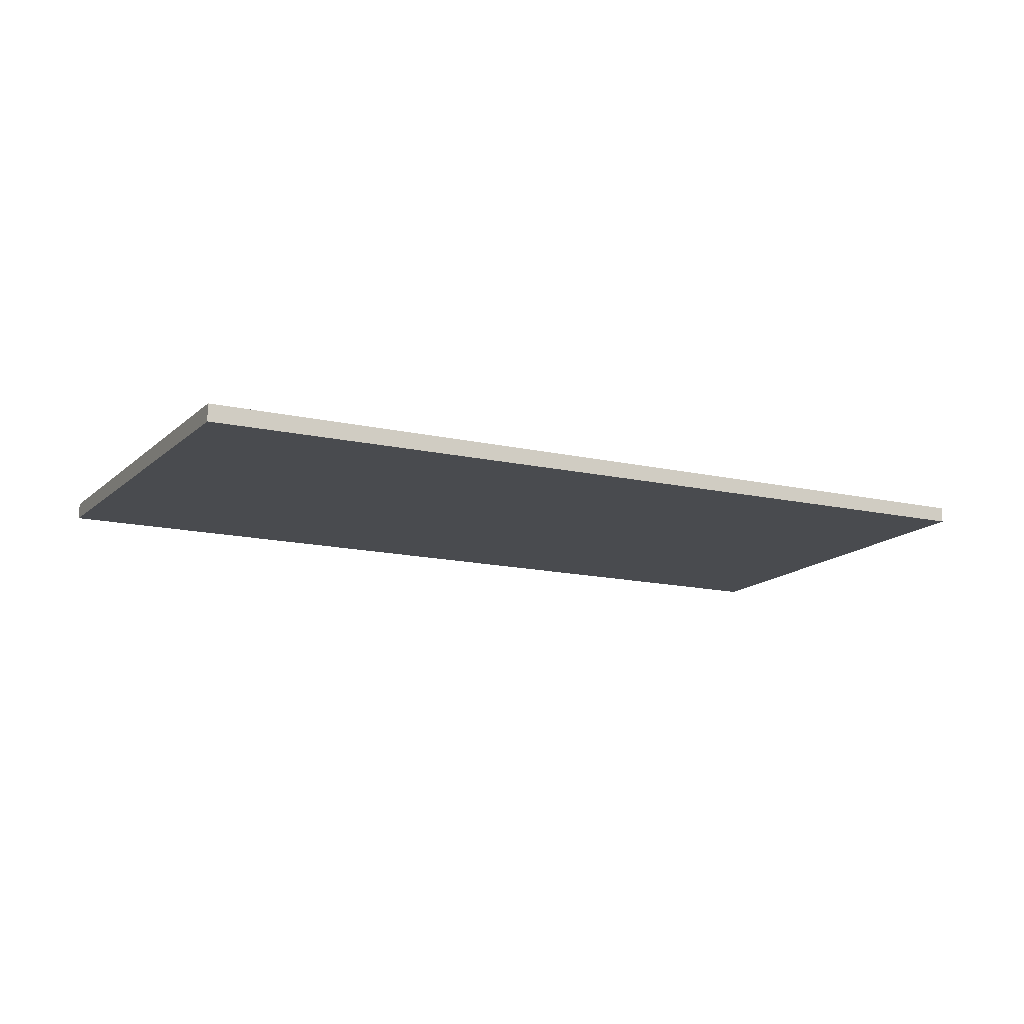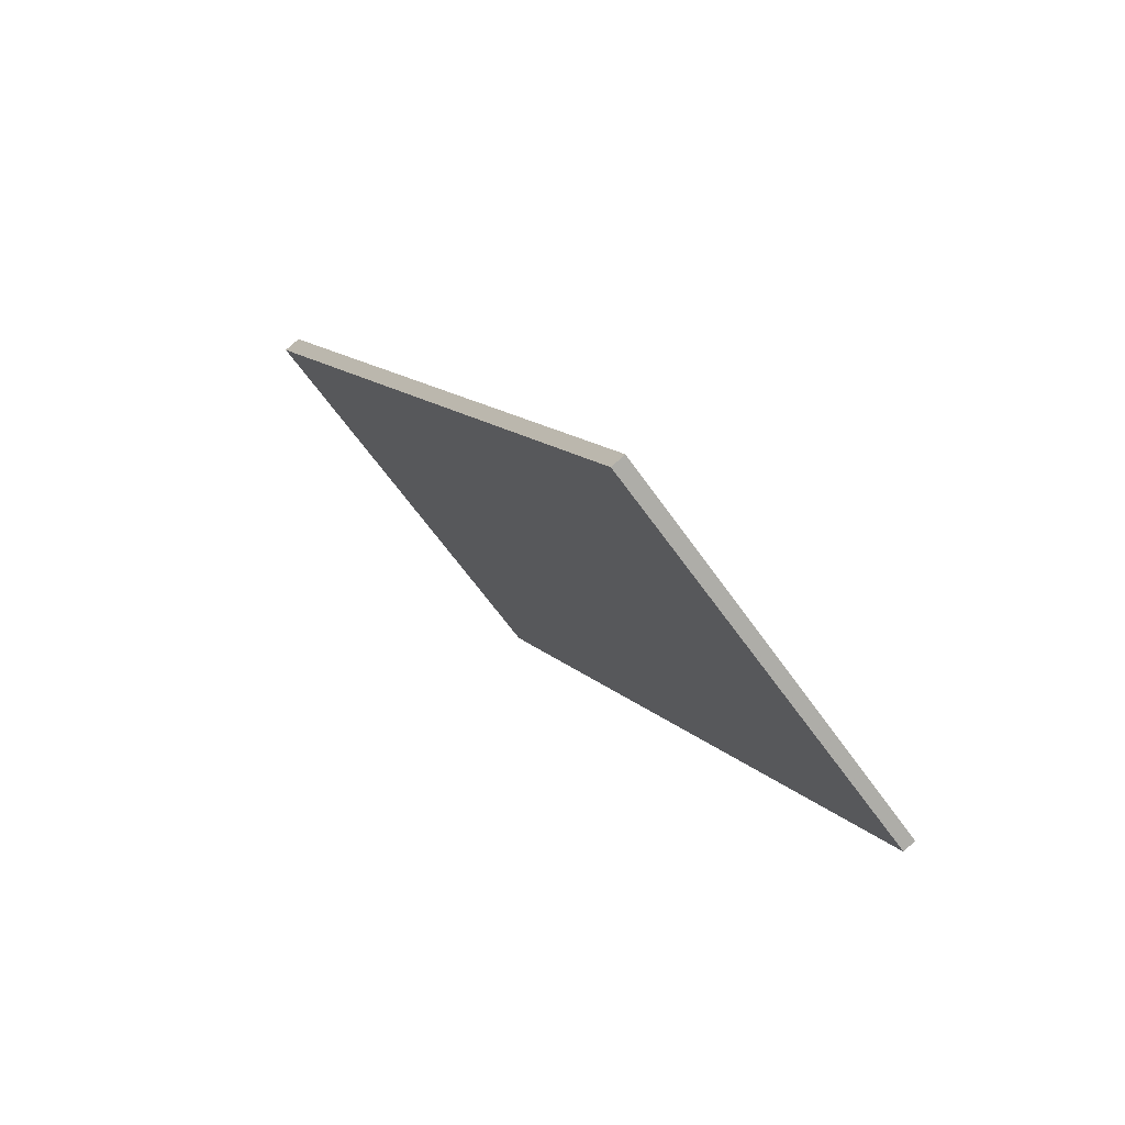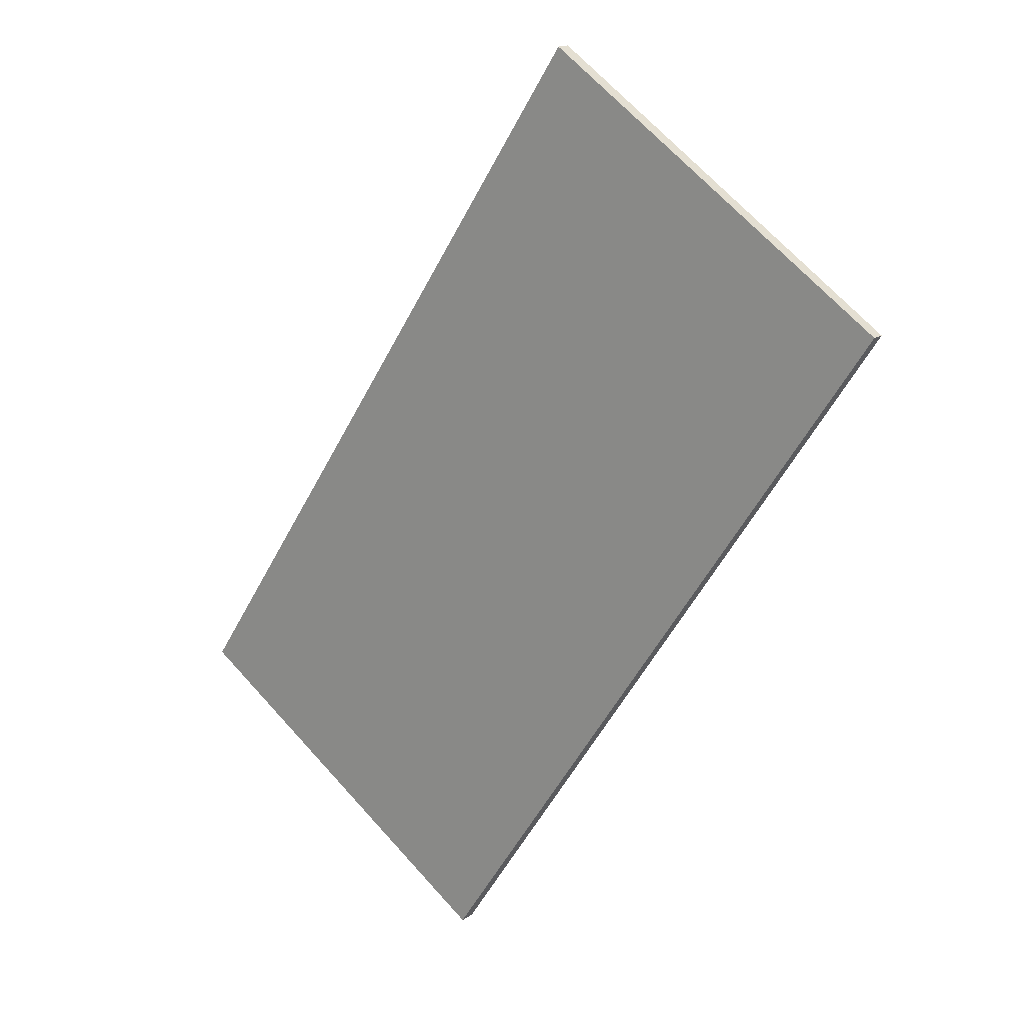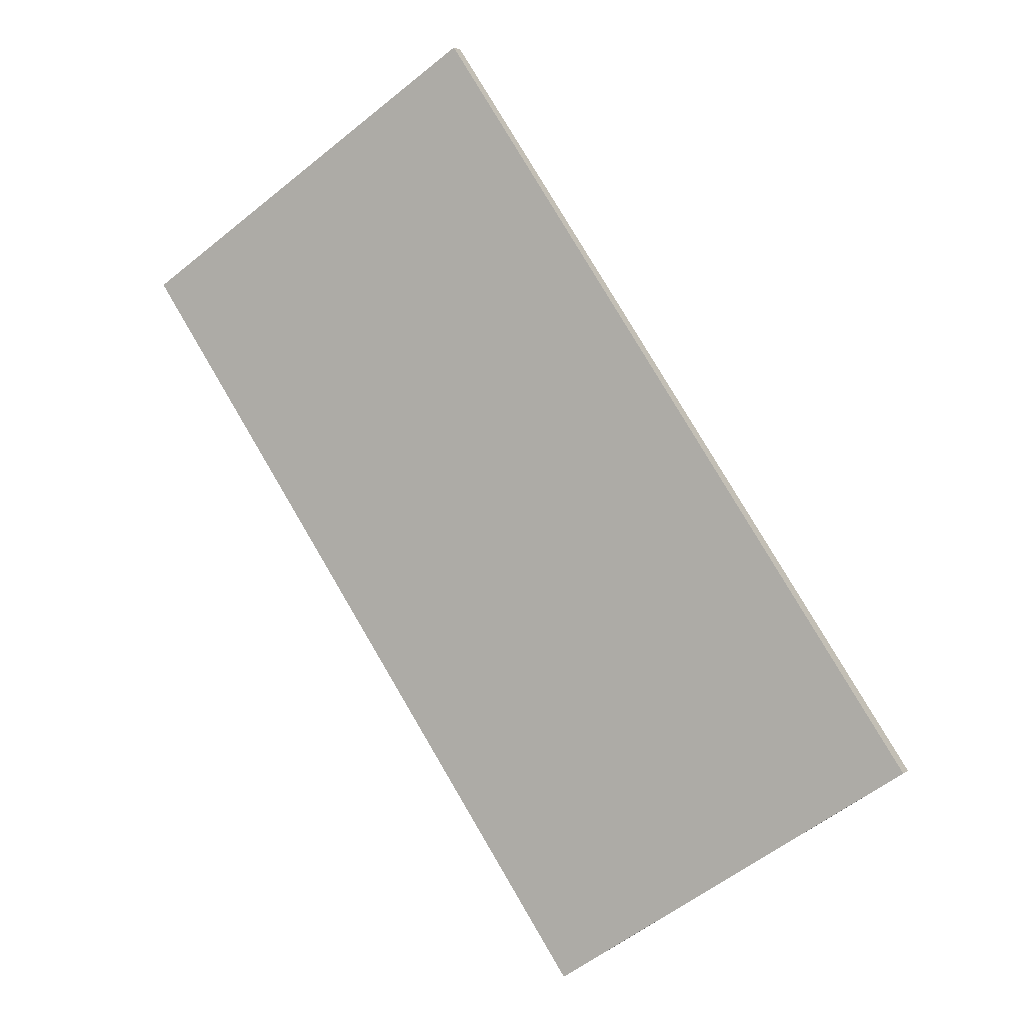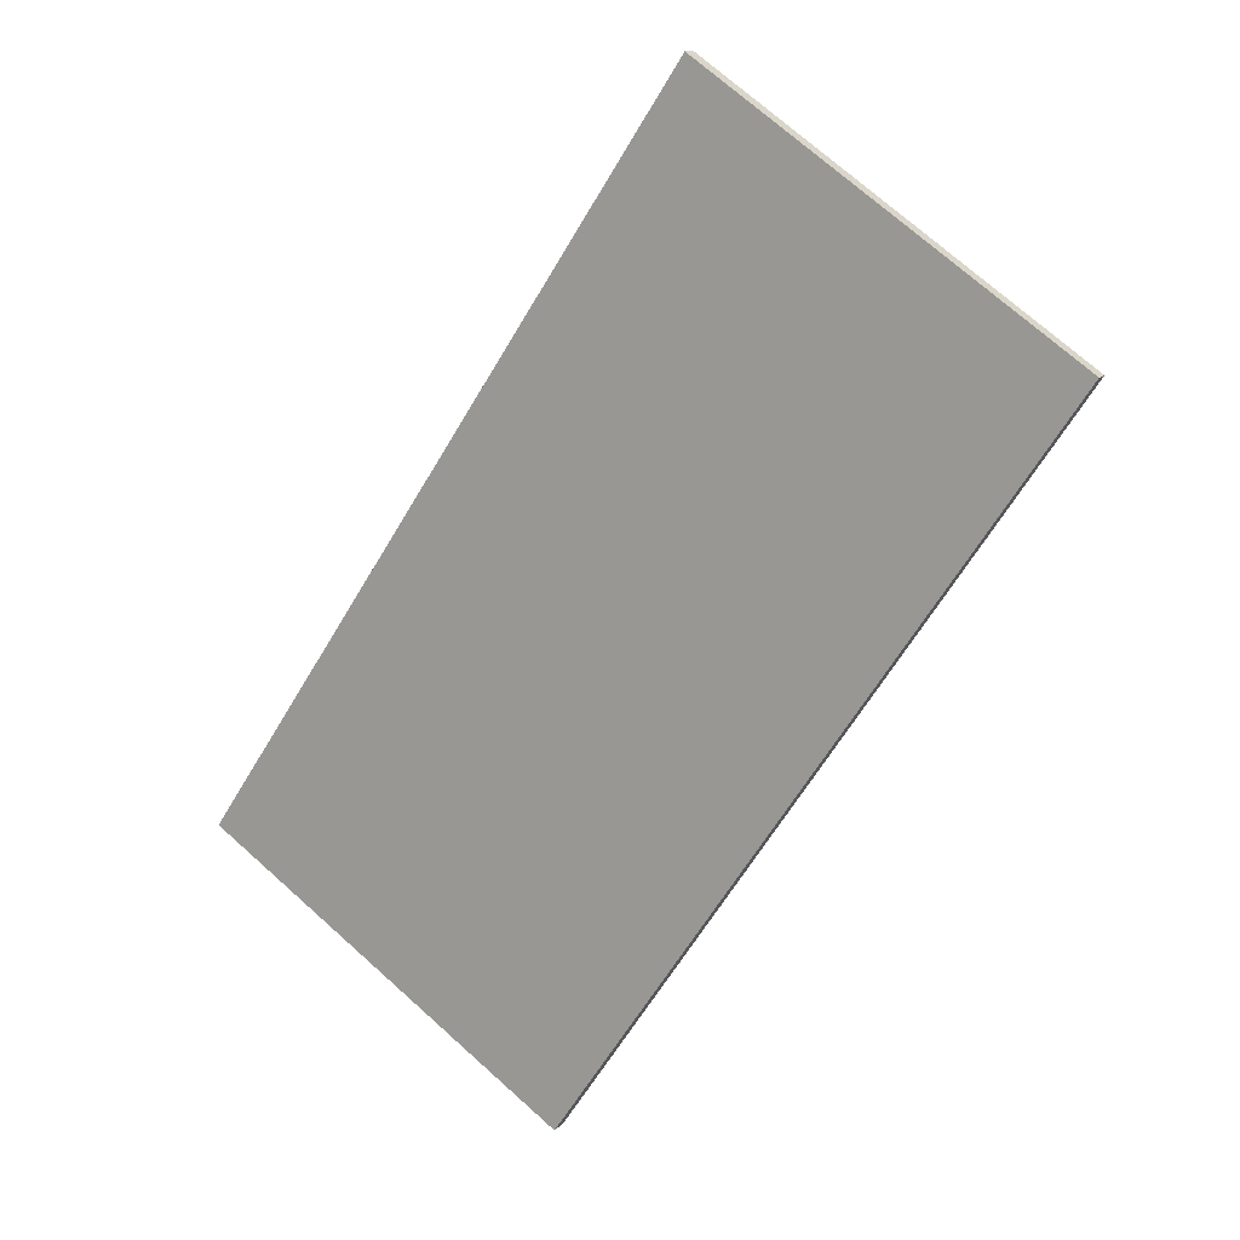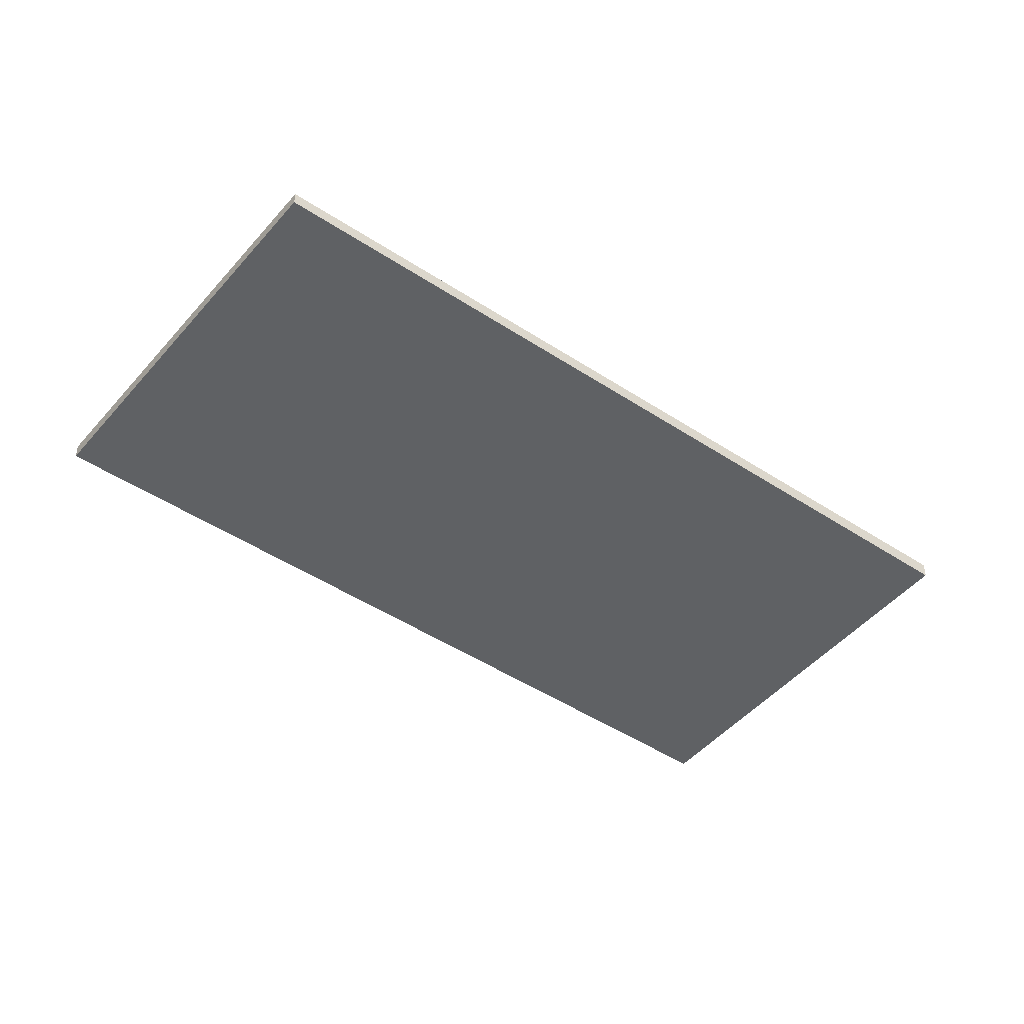
<metadata>
{"format":"obj","ext":"obj","renderer":"f3d","projection":"perspective","resolution":1024,"background":"white","views":[{"elev":-14.1,"azim":96.5,"up":"+Z"},{"elev":75.2,"azim":-133.4,"up":"+Y"},{"elev":16.5,"azim":-142.6,"up":"+Y"},{"elev":3.2,"azim":24.1,"up":"+Y"},{"elev":13.9,"azim":-152.9,"up":"+Y"},{"elev":-45.7,"azim":-93.7,"up":"+Z"}]}
</metadata>
<code>
v -1713 -358.6 0.2125
v -1706 -368.7 0.2497
v -1711 -372 0.2236
v -1718 -361.9 0.1864
v -1706 -368.7 0.2497
v -1713 -358.6 0.2125
v -1713 -358.6 0
v -1706 -368.7 -2.776e-17
v -1711 -372 0.2236
v -1706 -368.7 0.2497
v -1706 -368.7 -2.776e-17
v -1711 -372 0
v -1718 -361.9 0.1864
v -1711 -372 0.2236
v -1711 -372 0
v -1718 -361.9 0
v -1713 -358.6 0.2125
v -1718 -361.9 0.1864
v -1718 -361.9 0
v -1713 -358.6 0
v -1713 -358.6 0
v -1706 -368.7 0
v -1711 -372 0
v -1718 -361.9 0
f 2 3 4 1
f 6 7 8 5
f 10 11 12 9
f 14 15 16 13
f 18 19 20 17
f 22 23 24 21

</code>
